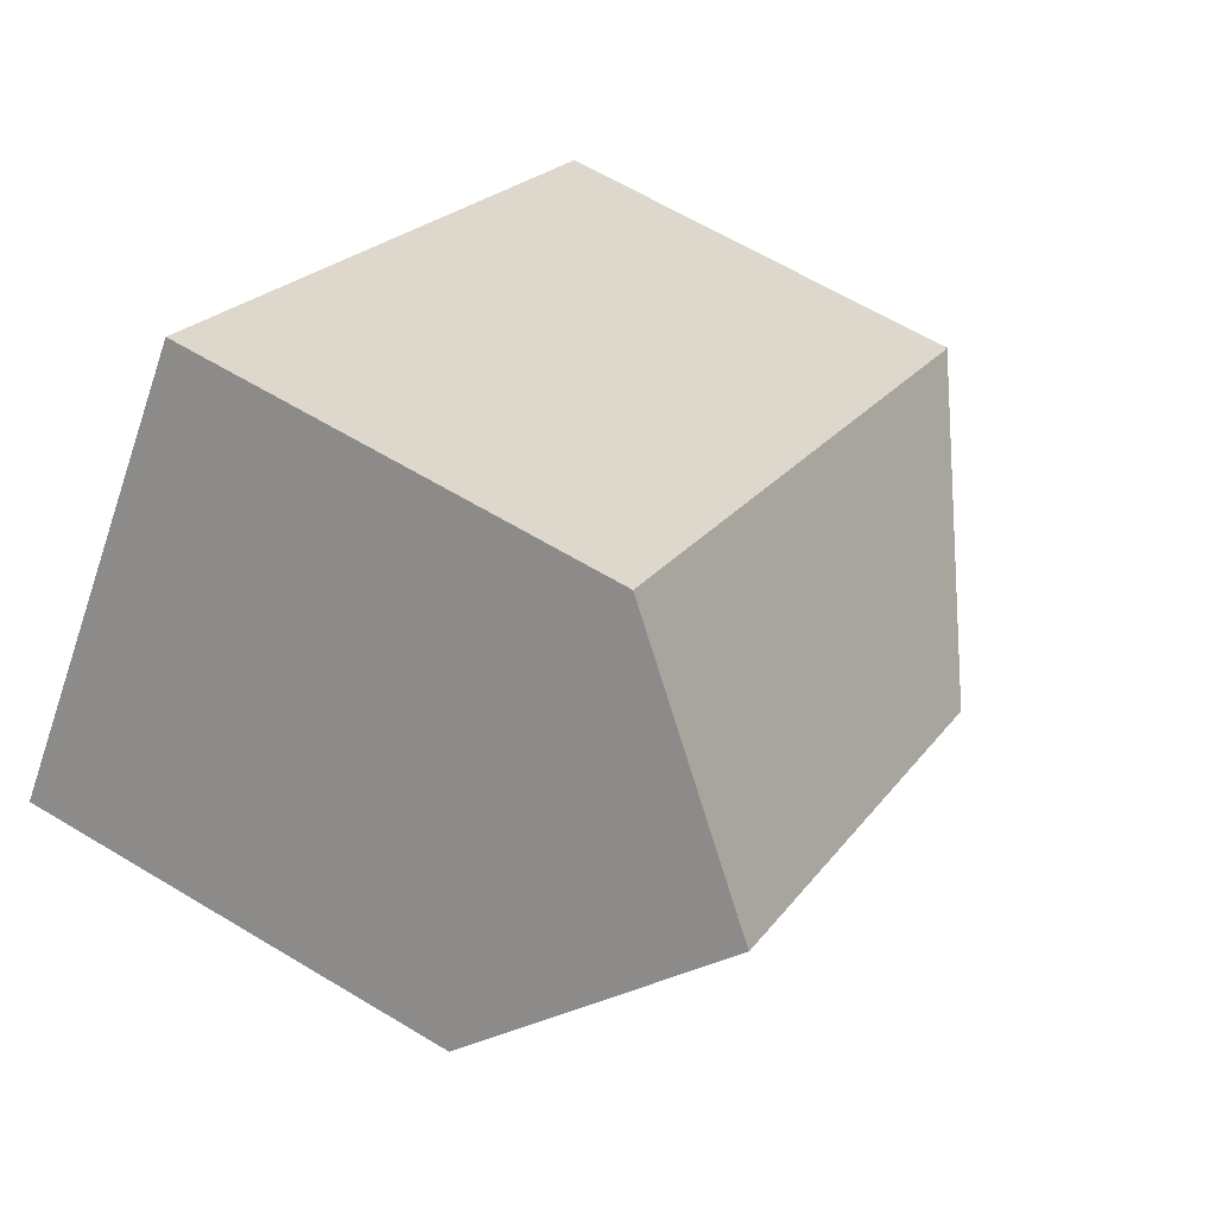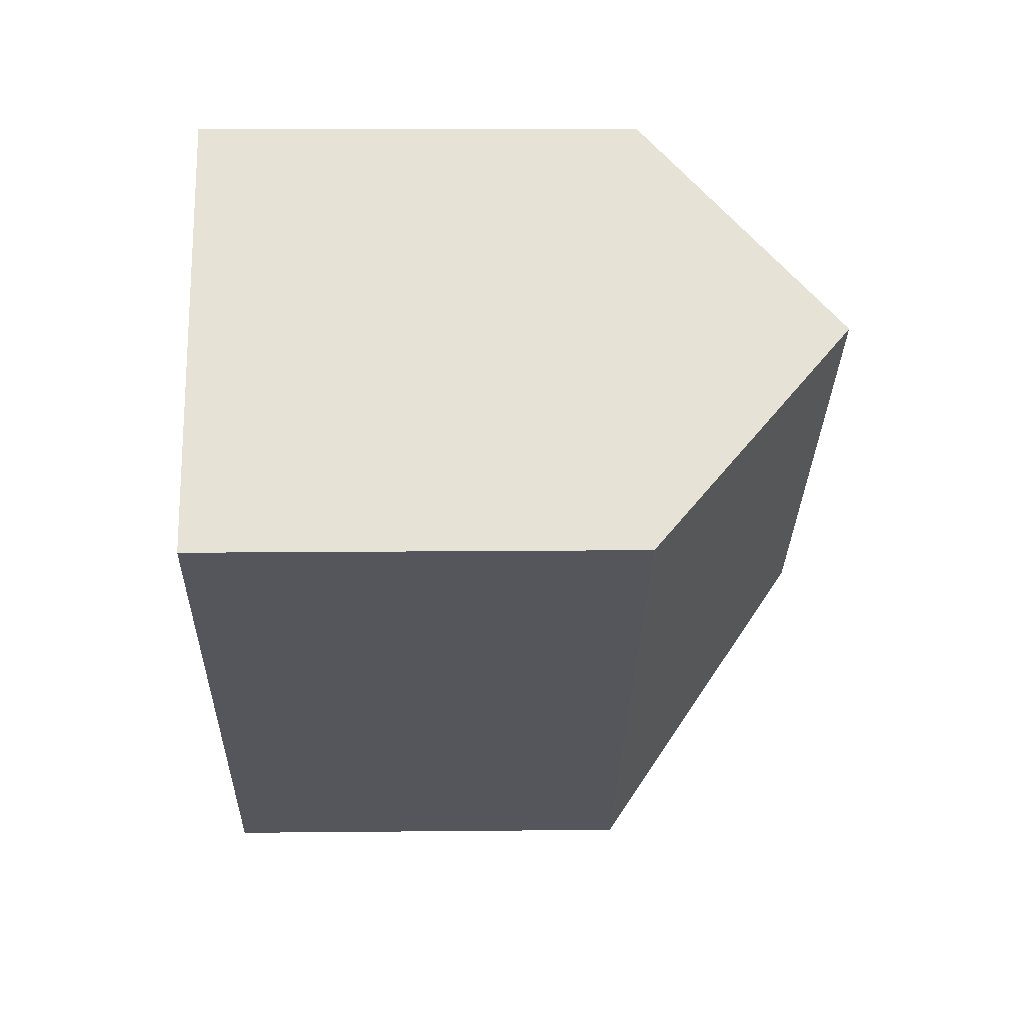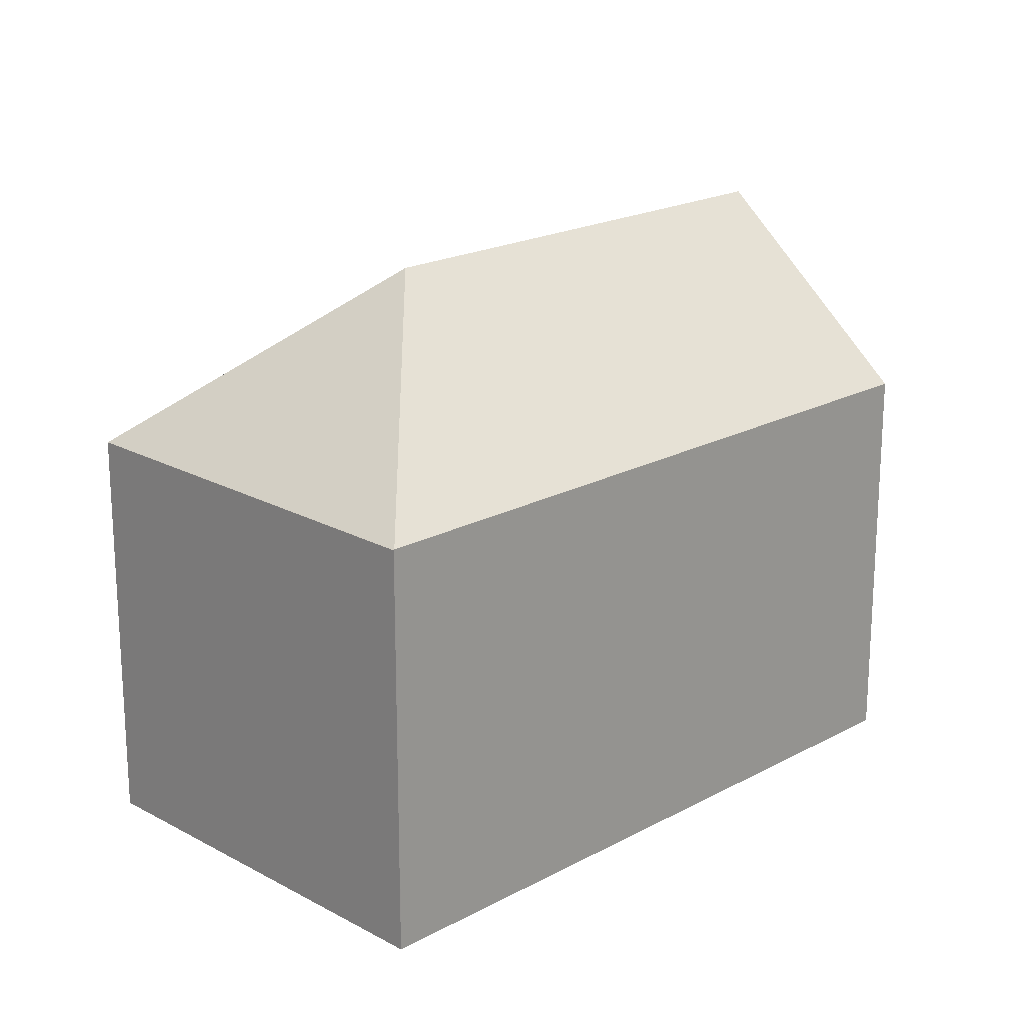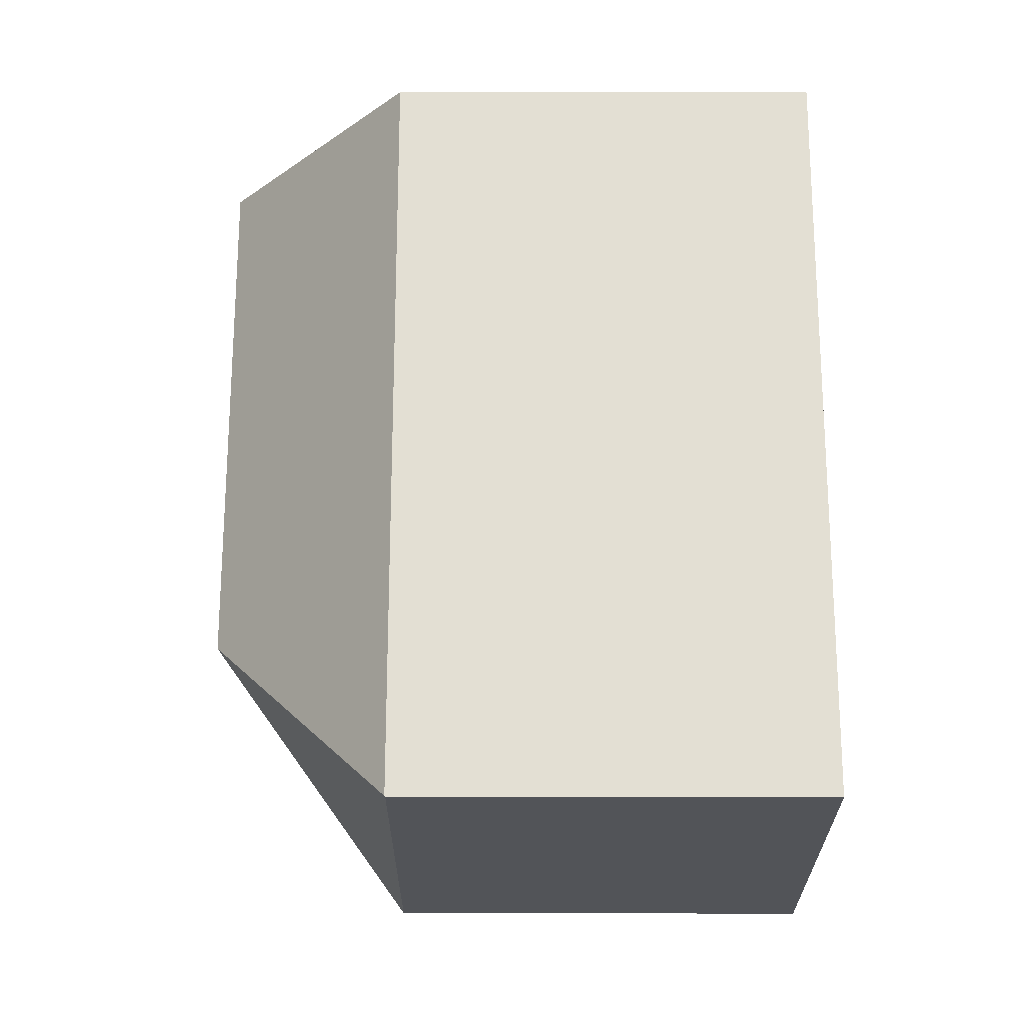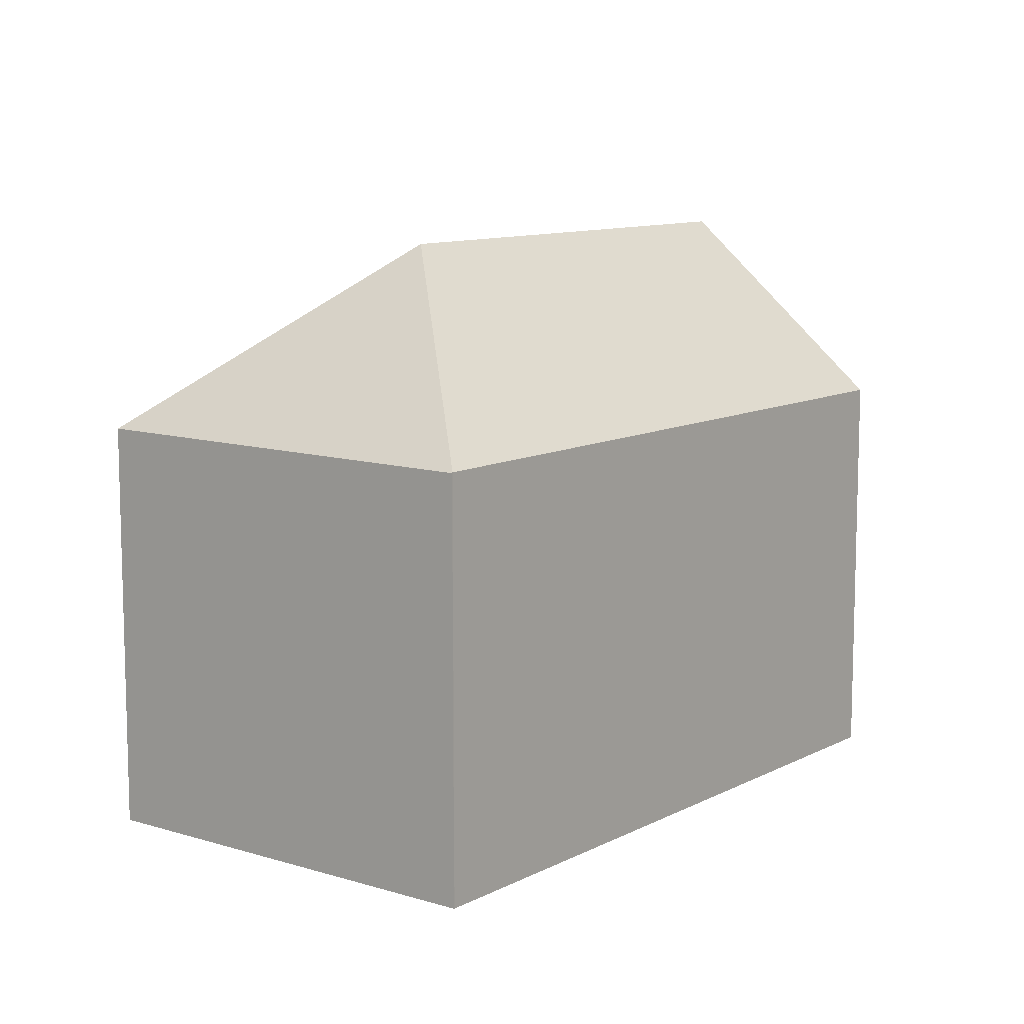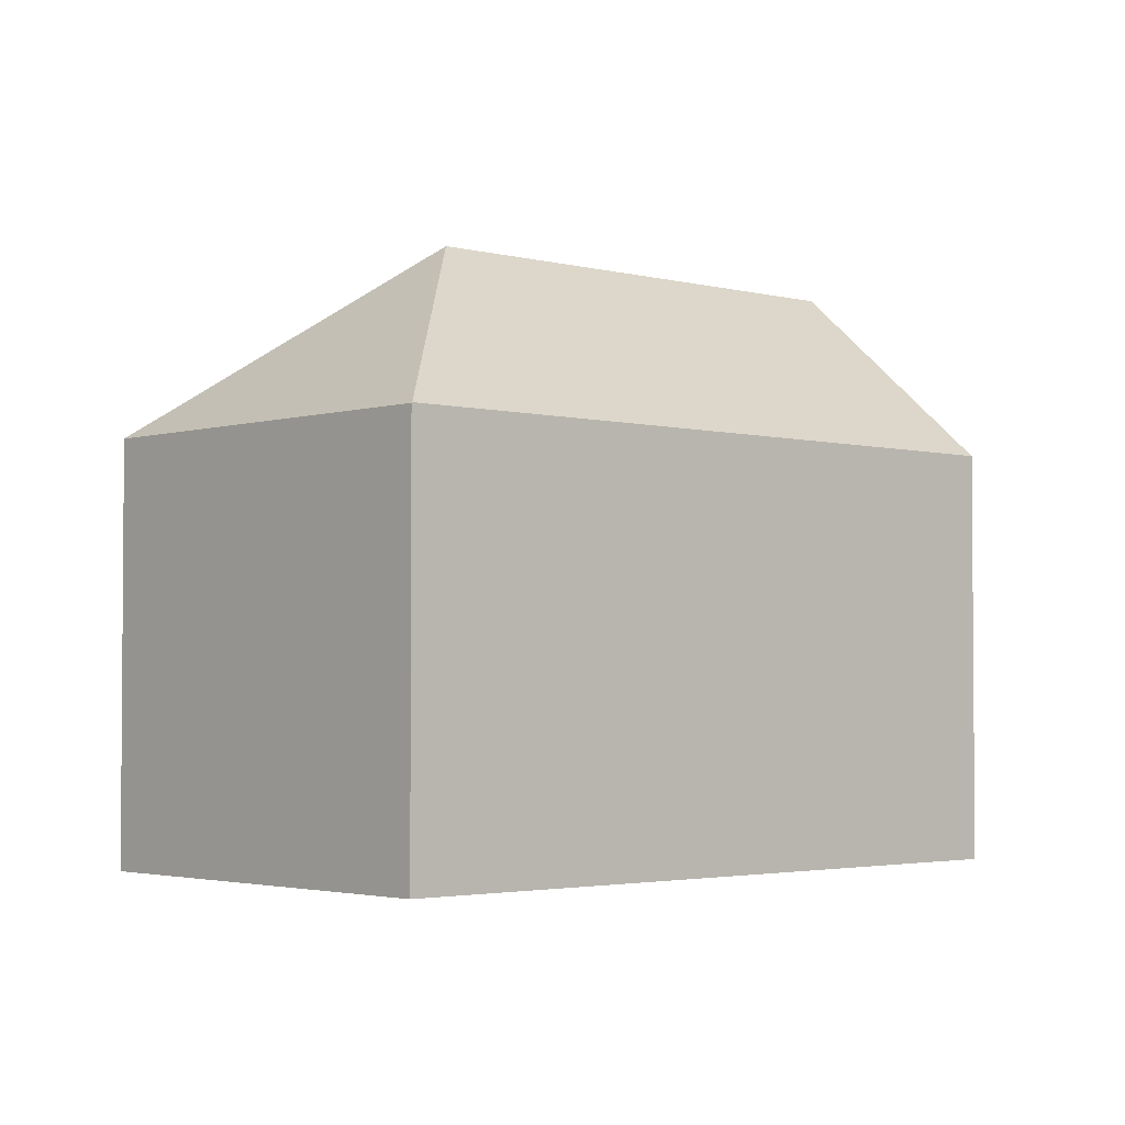
<metadata>
{"format":"obj","ext":"obj","renderer":"f3d","projection":"perspective","resolution":1024,"background":"white","views":[{"elev":63.2,"azim":121.4,"up":"+Z"},{"elev":12.2,"azim":88.6,"up":"+Z"},{"elev":19.8,"azim":-83.7,"up":"+Y"},{"elev":28.3,"azim":-89.9,"up":"+Z"},{"elev":10.3,"azim":-90.9,"up":"+Y"},{"elev":-2.8,"azim":-81.1,"up":"+Y"}]}
</metadata>
<code>
v  12.57 10.12 -3.729
v  20.61 10.48 3.275
v  20.9 10.09 2.907
v  17.53 14.65 7.143
v  7.575 14.65 -0.832
v  6.733 10.14 -8.377
v  0.016 10.11 0.012
v  0 10.1 6.183e-16
v  7.761 10.11 6.219
v  12.57 10.11 10.07
v  14.17 10.11 11.36
v  0.016 -7.348e-19 0.012
v  0 0 0
v  7.761 -3.808e-16 6.219
v  12.57 -6.167e-16 10.07
v  14.17 -6.954e-16 11.36
v  17.53 -4.374e-16 7.143
v  20.61 -2.005e-16 3.275
v  20.9 -1.78e-16 2.907
v  12.57 2.283e-16 -3.729
v  6.733 5.129e-16 -8.377
g defaultobject
f 1 2 3
f 2 1 4
f 4 1 5
f 5 1 6
f 7 6 8
f 6 7 5
f 9 5 7
f 5 9 4
f 4 9 10
f 4 10 11
f 8 12 7
f 12 8 13
f 12 9 7
f 9 12 14
f 9 14 10
f 10 14 11
f 11 14 15
f 11 15 16
f 16 4 11
f 4 16 2
f 2 16 17
f 2 17 3
f 3 17 18
f 3 18 19
f 19 1 3
f 1 19 20
f 1 20 6
f 6 20 21
f 21 8 6
f 8 21 13
f 15 17 16
f 17 15 14
f 17 14 18
f 18 14 12
f 18 12 19
f 19 12 20
f 20 12 13
f 20 13 21

</code>
